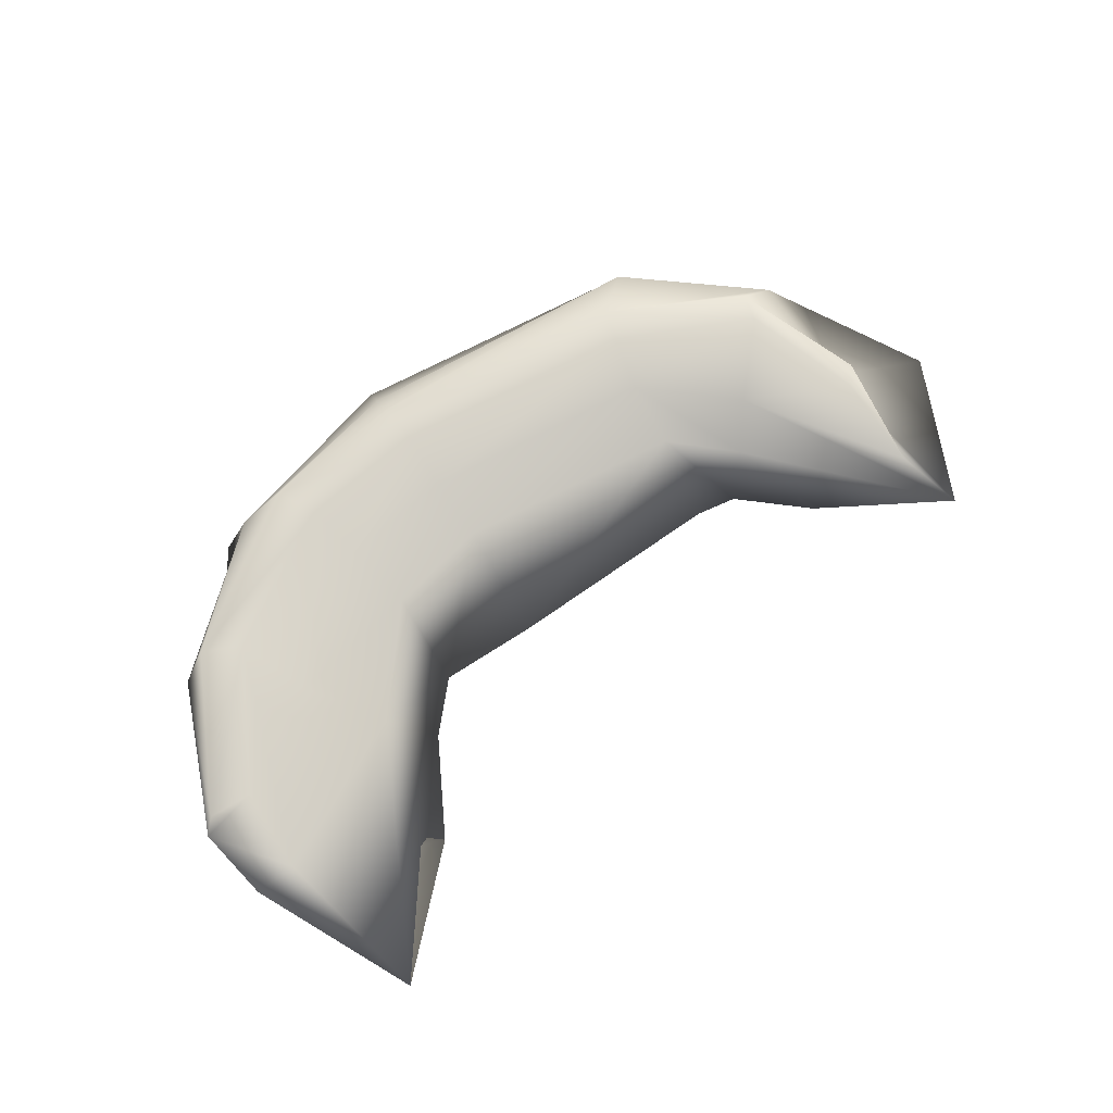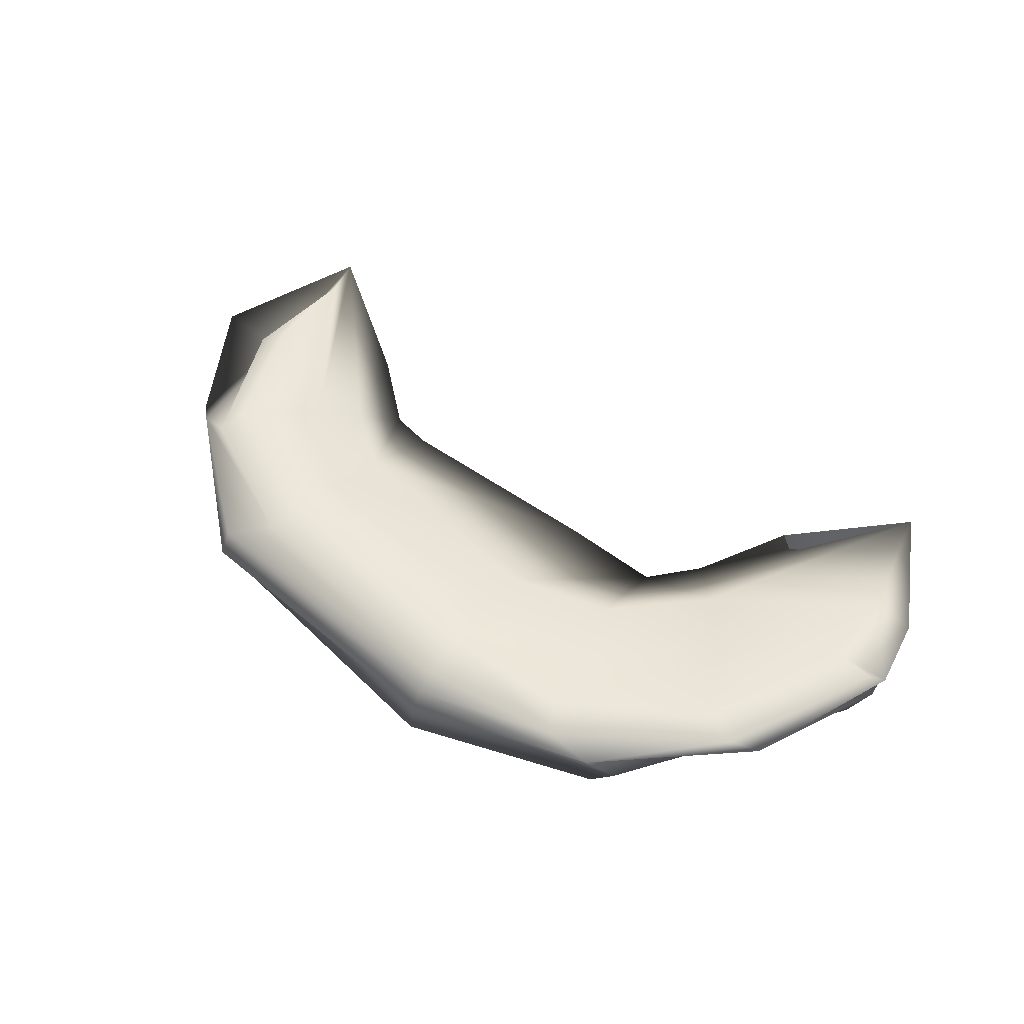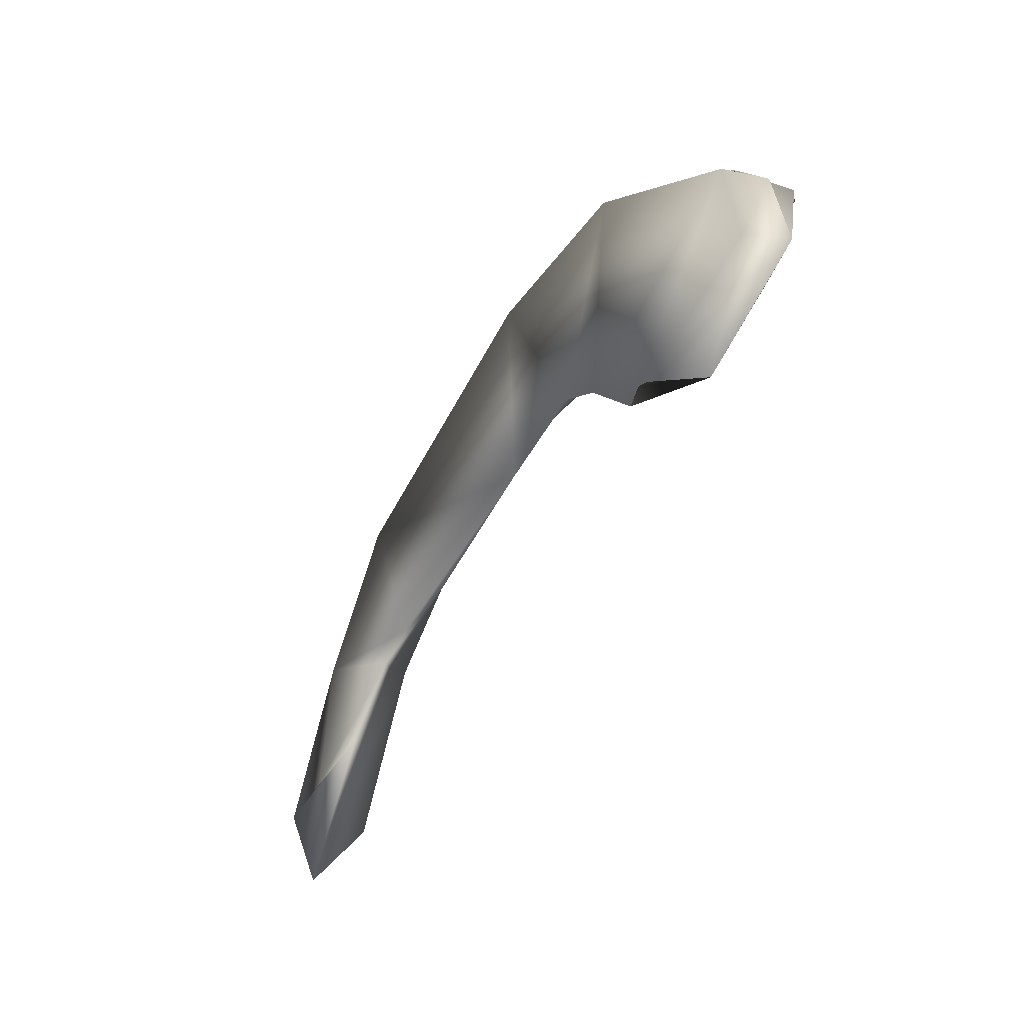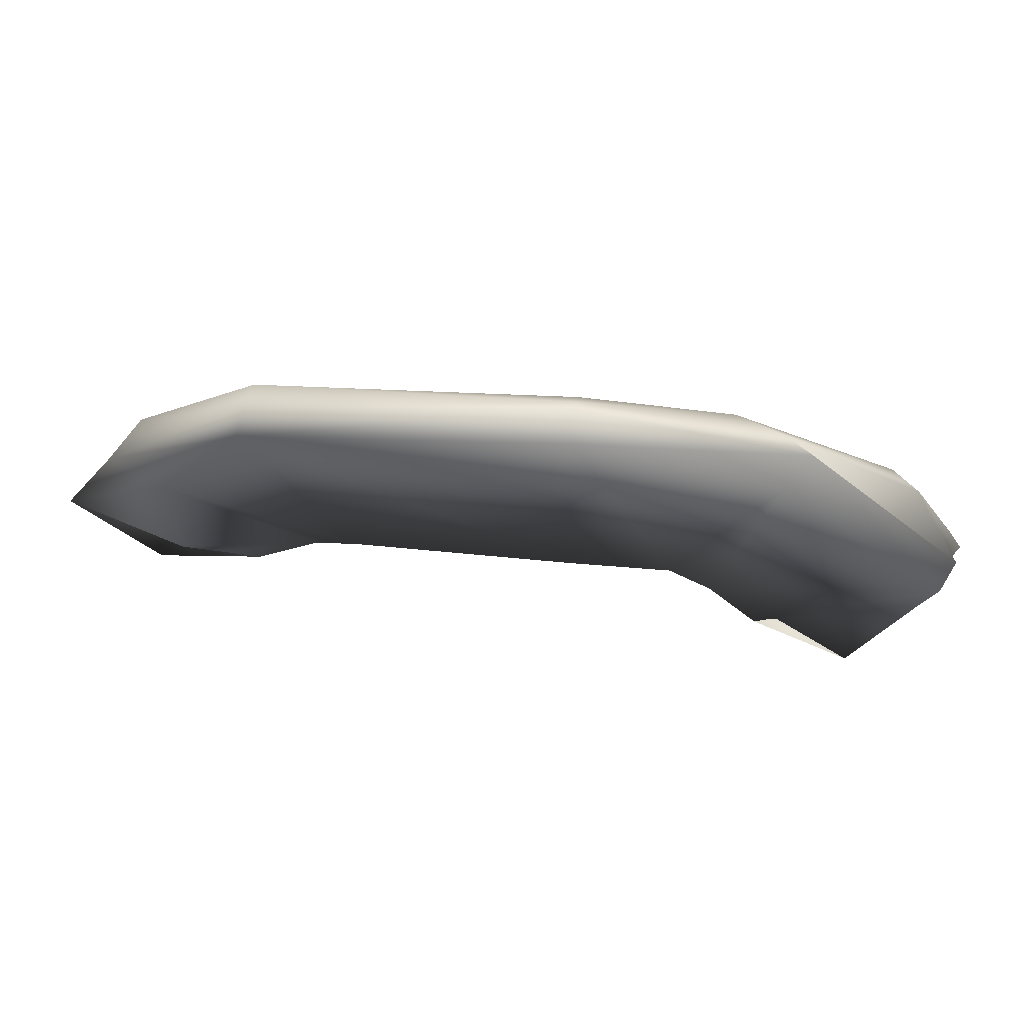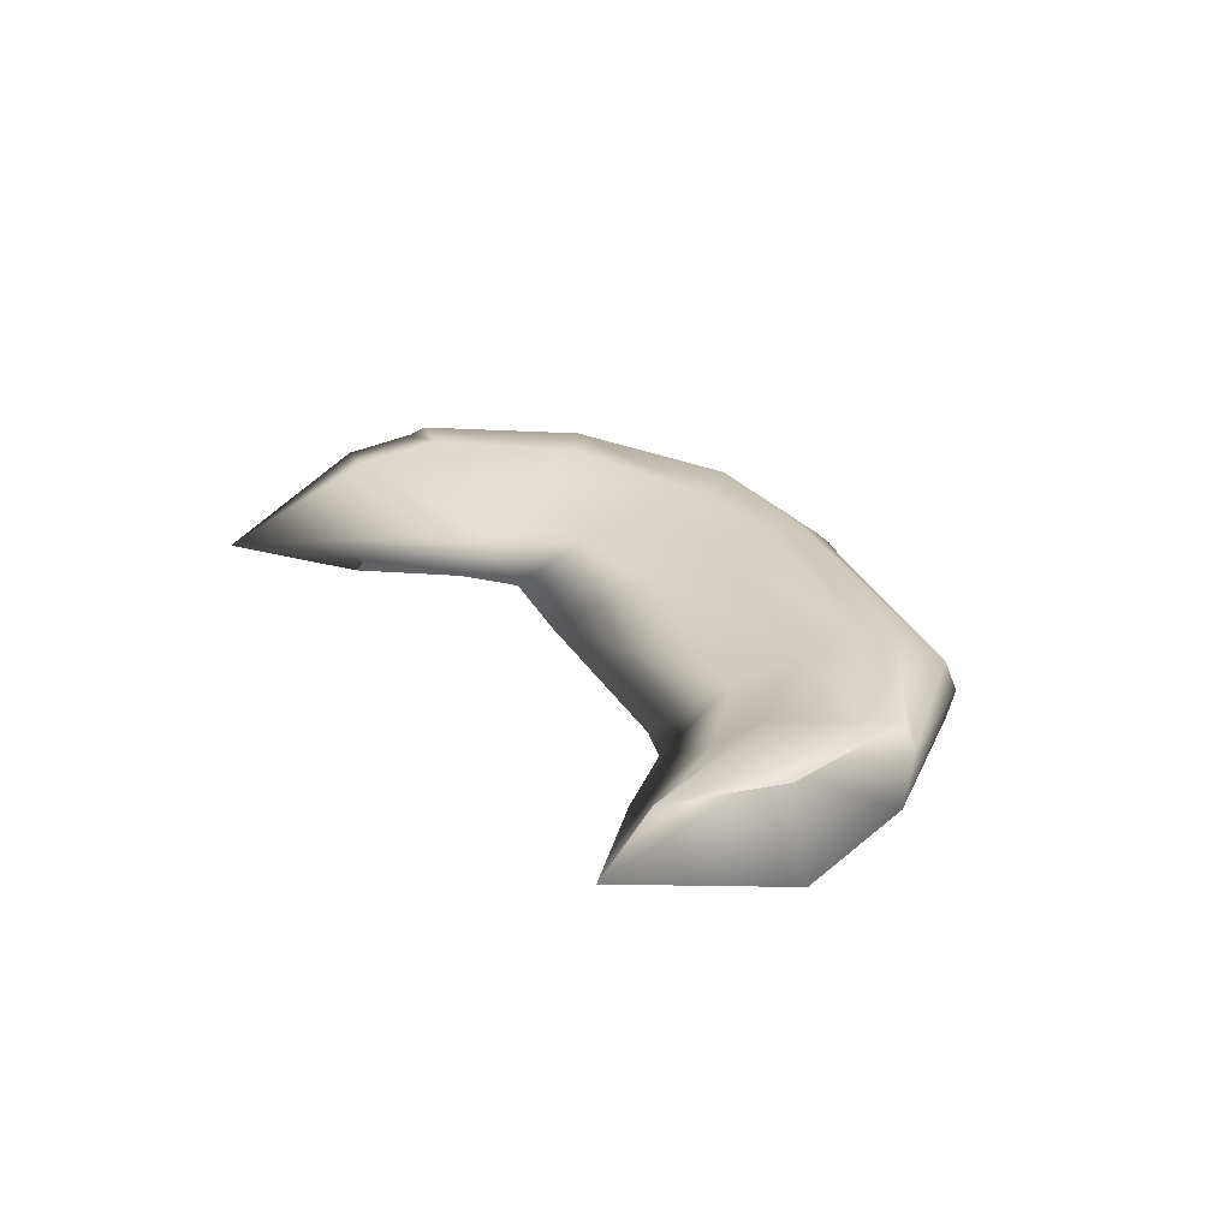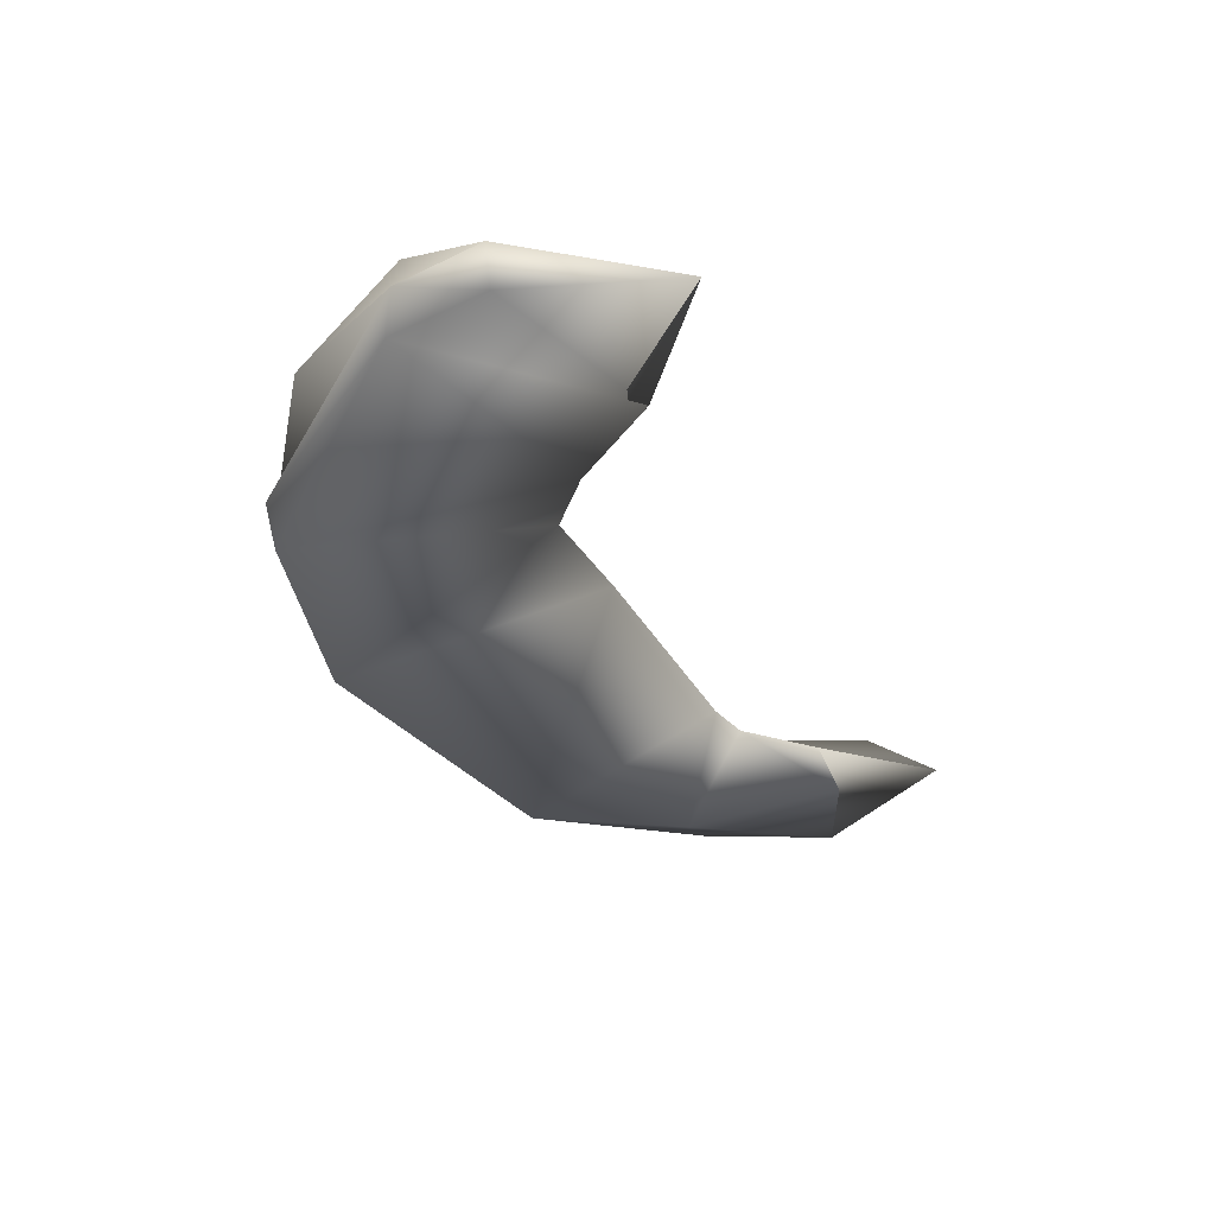
<metadata>
{"format":"obj","ext":"obj","renderer":"f3d","projection":"perspective","resolution":1024,"background":"white","views":[{"elev":72.7,"azim":-35.8,"up":"+Z"},{"elev":56.9,"azim":-145.2,"up":"+Z"},{"elev":-52.6,"azim":-119.9,"up":"+Y"},{"elev":68.9,"azim":-174.3,"up":"+Y"},{"elev":27.1,"azim":65.1,"up":"+Z"},{"elev":-38.7,"azim":-63.4,"up":"+Z"}]}
</metadata>
<code>
g Cube
v 0.7056 -0.03666 0.0031
v 0.9776 -0.2276 0.04899
v 1.137 0.1011 0.04695
v 0.8872 -0.01622 0.0031
v 0.5652 0.09462 0.0031
v 0.875 0.3662 0.0031
v 0.9955 0.3787 0.05051
v 0.4737 0.1135 0.0031
v 0.672 0.6837 0.0031
v -0.02263 0.1204 0.0031
v 0.6624 0.7095 0.05407
v -0.001775 0.8105 0.0005384
v -0.243 0.1325 0.0031
v -0.002255 0.7972 0.08085
v -0.4339 0.679 0.0005385
v -0.3423 0.03262 0.004141
v -0.00446 0.765 0.1108
v 0.6521 0.6861 0.1201
v -0.4274 0.694 0.111
v -0.4907 0.674 0.08085
v -0.8424 0.1719 5.936e-05
v -0.4675 -0.1747 0.005183
v -0.8827 0.1425 0.08213
v -0.7425 0.4444 0.1202
v -0.8314 -0.03636 0.03489
v -0.7167 -0.3973 0.005797
v -0.8731 -0.04648 0.1187
v -0.8952 0.119 0.1294
v -0.3423 0.03262 0.004141
v -0.4675 -0.1747 0.005183
v -0.7167 -0.3973 0.005797
v -0.4226 0.1233 0.05444
v -0.243 0.1325 0.0031
v -0.7795 -0.04727 0.1301
v -0.8731 -0.04648 0.1187
v -0.8952 0.119 0.1294
v -0.2364 0.3233 0.1031
v -0.5348 0.2797 0.1098
v -0.00542 0.367 0.08341
v -0.02263 0.1204 0.0031
v 0.4993 0.2881 0.08341
v 0.4737 0.1135 0.0031
v 0.5652 0.09462 0.0031
v 0.6398 0.1686 0.04649
v 0.7056 -0.03666 0.0031
v 0.9776 -0.2276 0.04899
v 0.5119 0.4275 0.125
v -0.01001 0.5018 0.1249
v -0.2606 0.4782 0.1249
v 0.7037 0.2537 0.1178
v -0.2821 0.6086 0.1311
v -0.0004263 0.6235 0.16
v 0.5379 0.5447 0.16
v 0.8405 0.3929 0.1558
v -0.5943 0.4368 0.1438
v -0.7678 0.1369 0.1565
v -0.865 0.1456 0.1555
v -0.7425 0.4444 0.1202
v -0.68 0.4772 0.1513
v -0.4274 0.694 0.111
v -0.3262 0.6944 0.1471
v -0.00446 0.765 0.1108
v -0.006138 0.7186 0.1432
v 0.6521 0.6861 0.1201
v 0.5633 0.6195 0.1471
v 0.9261 0.4445 0.1212
v 0.6624 0.7095 0.05407
v 0.9955 0.3787 0.05051
v 0.8601 0.458 0.1444
v 0.9085 0.1672 0.148
v 1.137 0.1011 0.04695
v 0.9202 0.1256 0.1517
v 0.9139 -0.08854 0.1364
v 0.9586 0.1678 0.1418
g Cube_0
f 3 2 1
f 4 3 1
f 4 1 5
f 3 4 6
f 6 4 5
f 7 3 6
f 6 5 8
f 7 6 9
f 9 6 8
f 9 8 10
f 11 7 9
f 12 9 10
f 12 10 13
f 11 9 14
f 9 12 14
f 15 12 13
f 13 16 15
f 11 14 17
f 18 11 17
f 17 14 19
f 14 12 20
f 12 15 20
f 14 20 19
f 16 21 15
f 15 21 20
f 16 22 21
f 20 23 19
f 21 23 20
f 23 24 19
f 22 25 21
f 21 25 23
f 25 22 26
f 27 25 26
f 25 27 23
f 23 27 24
f 27 28 24
f 31 30 29
f 32 31 29
f 32 29 33
f 34 31 32
f 35 31 34
f 36 35 34
f 37 32 33
f 38 34 32
f 38 32 37
f 37 33 39
f 33 40 39
f 39 40 41
f 40 42 41
f 42 43 41
f 43 44 41
f 43 45 44
f 45 46 44
f 39 41 47
f 41 44 47
f 37 39 48
f 48 39 47
f 49 38 37
f 49 37 48
f 44 46 50
f 44 50 47
f 49 51 38
f 48 52 49
f 52 51 49
f 47 53 48
f 53 52 48
f 47 50 54
f 53 47 54
f 51 55 38
f 38 55 34
f 55 56 34
f 34 56 36
f 56 57 36
f 57 56 55
f 58 36 57
f 59 57 55
f 59 58 57
f 59 55 51
f 60 58 59
f 61 59 51
f 61 60 59
f 61 51 52
f 60 61 62
f 63 61 52
f 61 63 62
f 63 52 53
f 62 63 64
f 65 63 53
f 63 65 64
f 53 54 65
f 66 64 65
f 64 66 67
f 66 68 67
f 54 69 65
f 69 66 65
f 66 70 68
f 70 66 69
f 70 71 68
f 71 70 46
f 54 72 69
f 54 50 72
f 46 73 50
f 70 73 46
f 50 73 72
f 74 70 69
f 72 74 69
f 73 70 74
f 72 73 74

</code>
